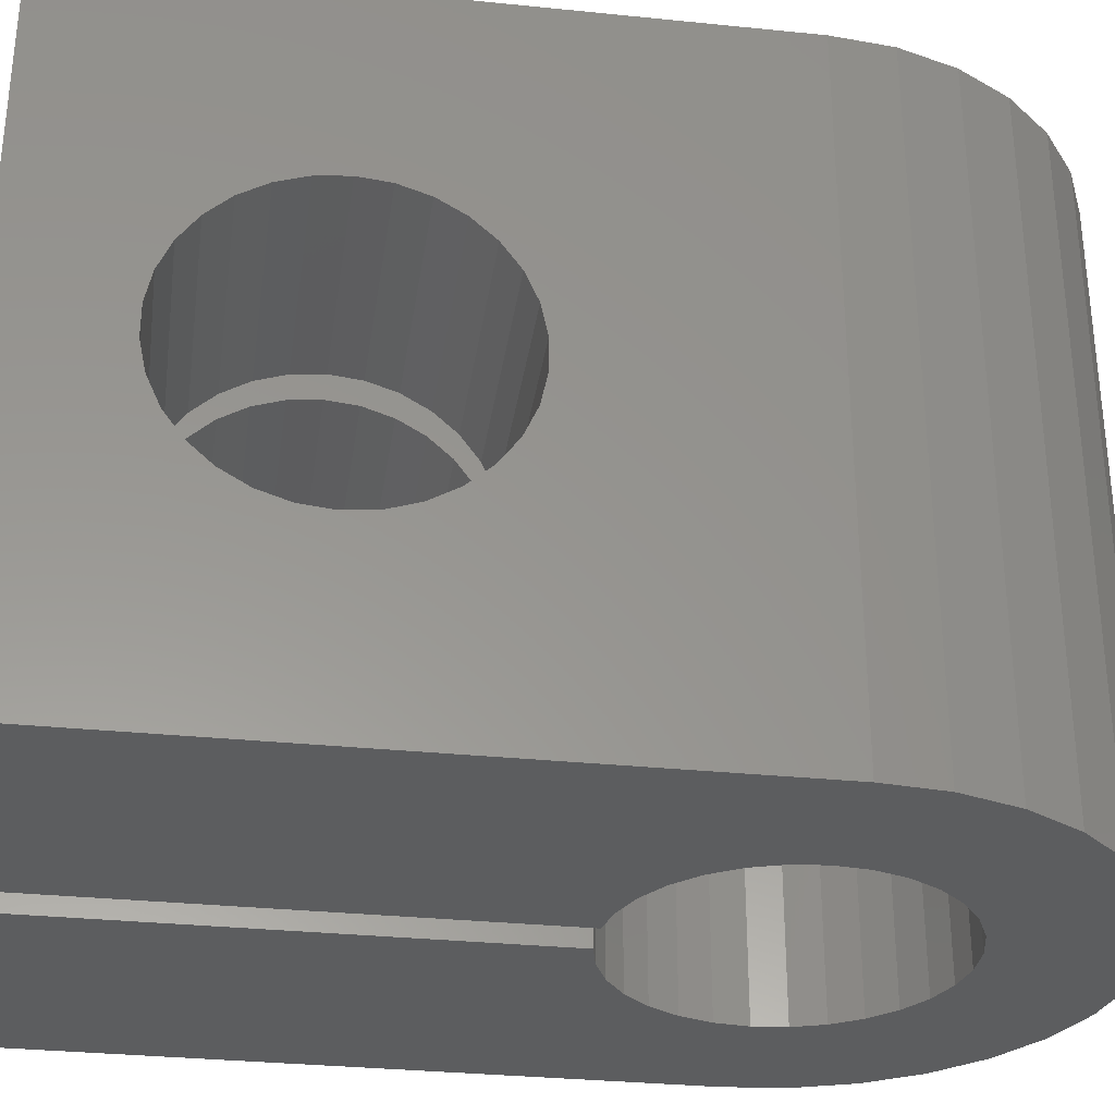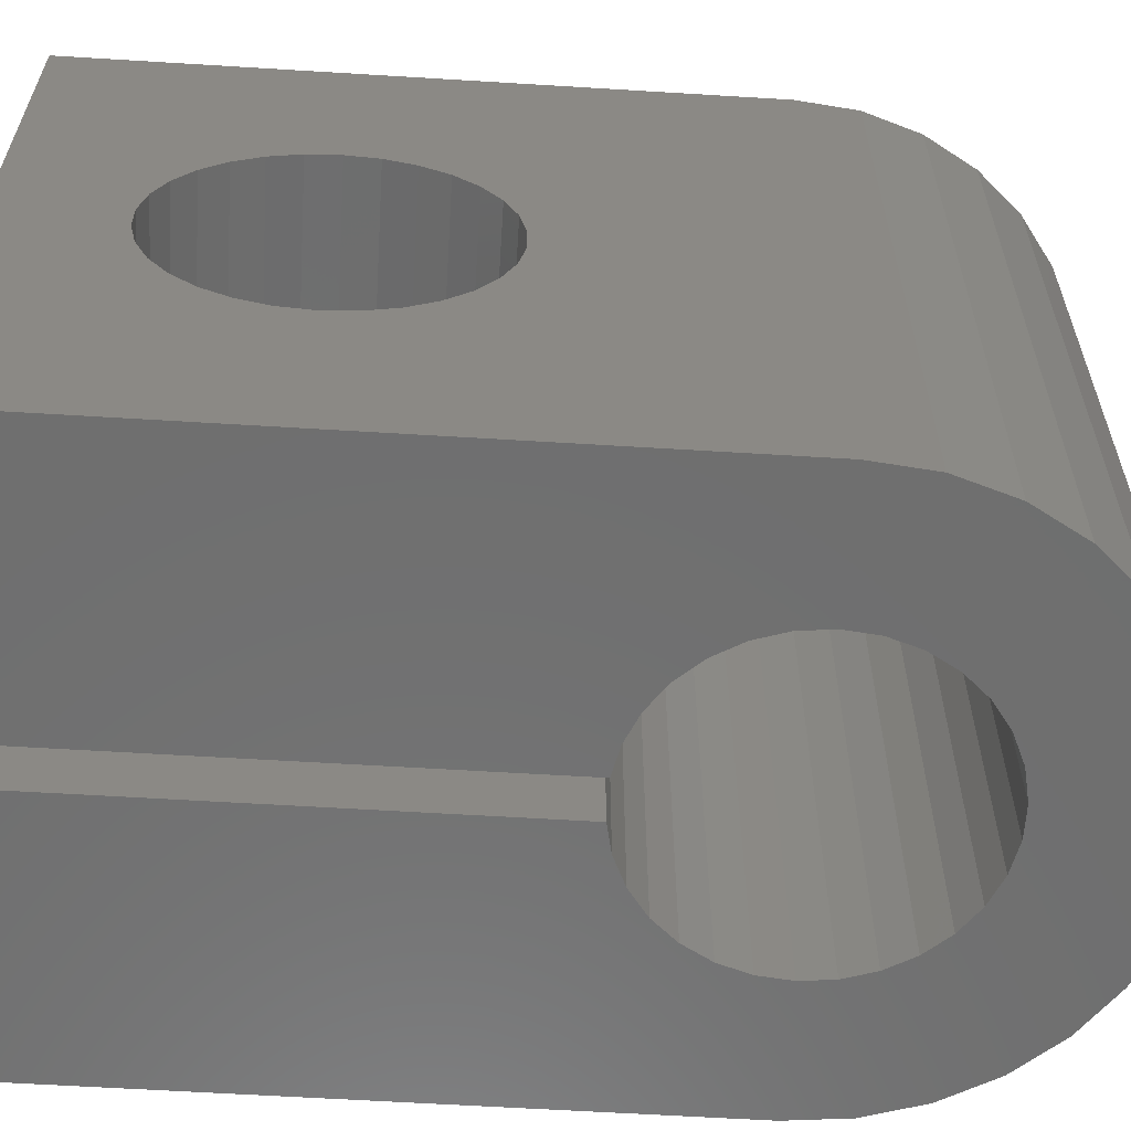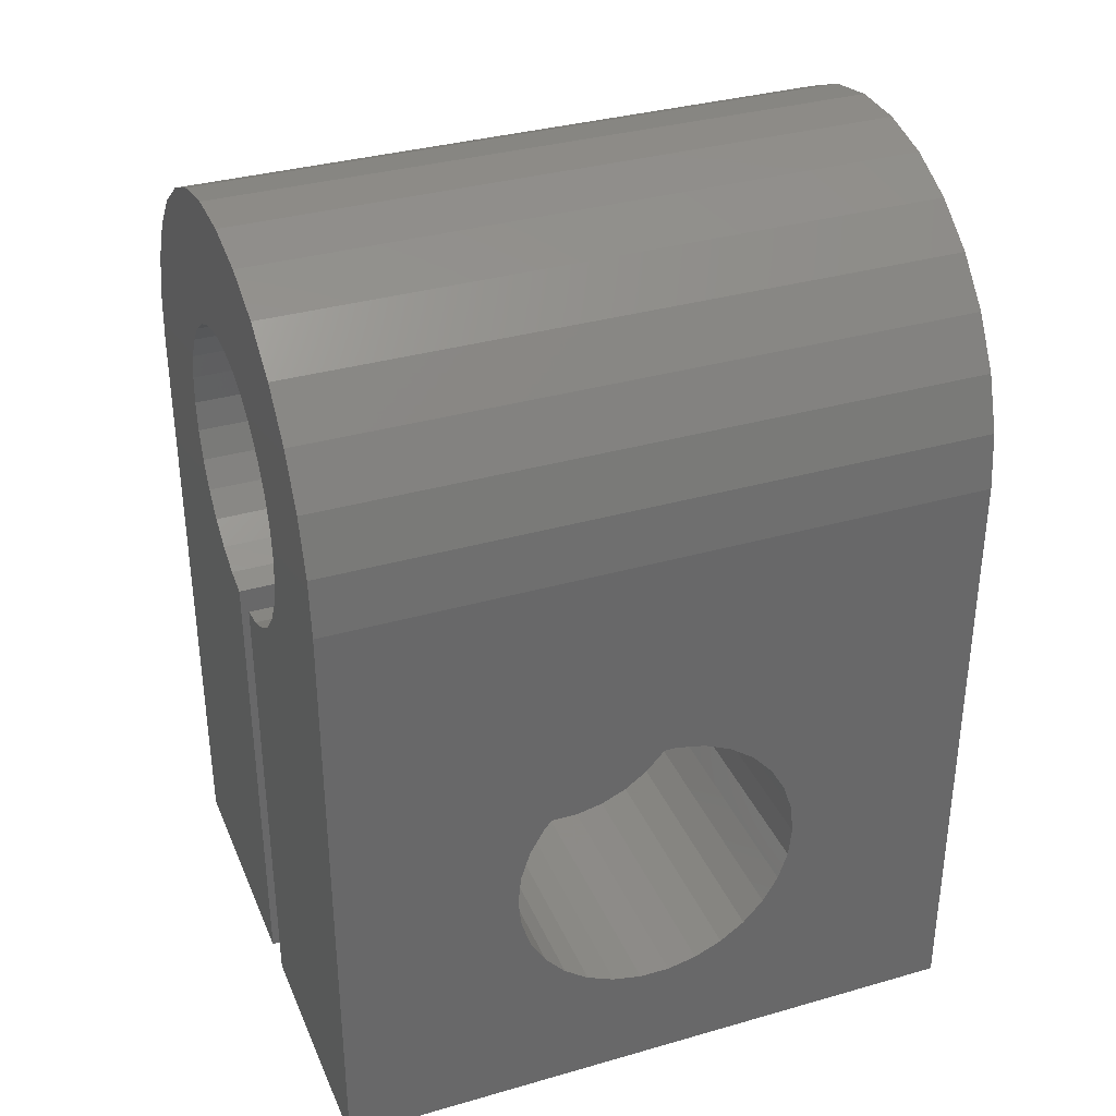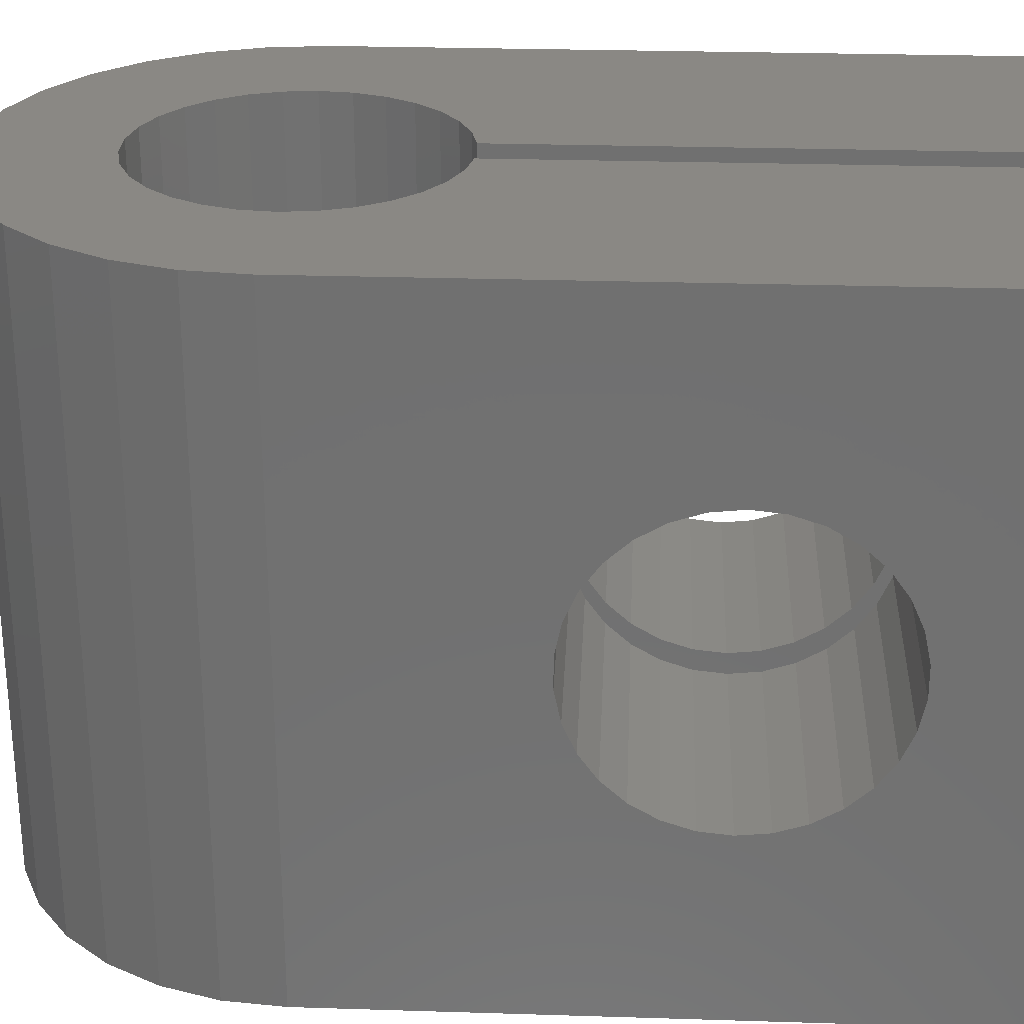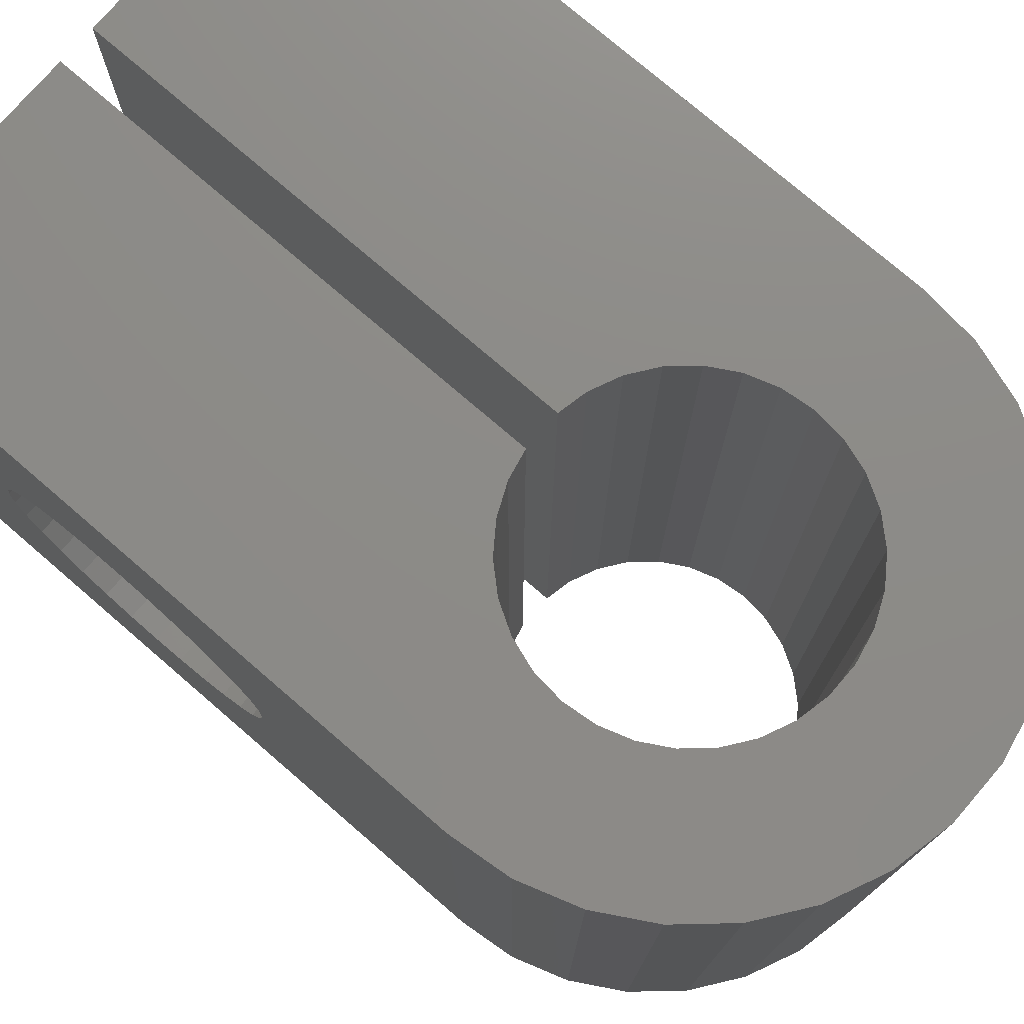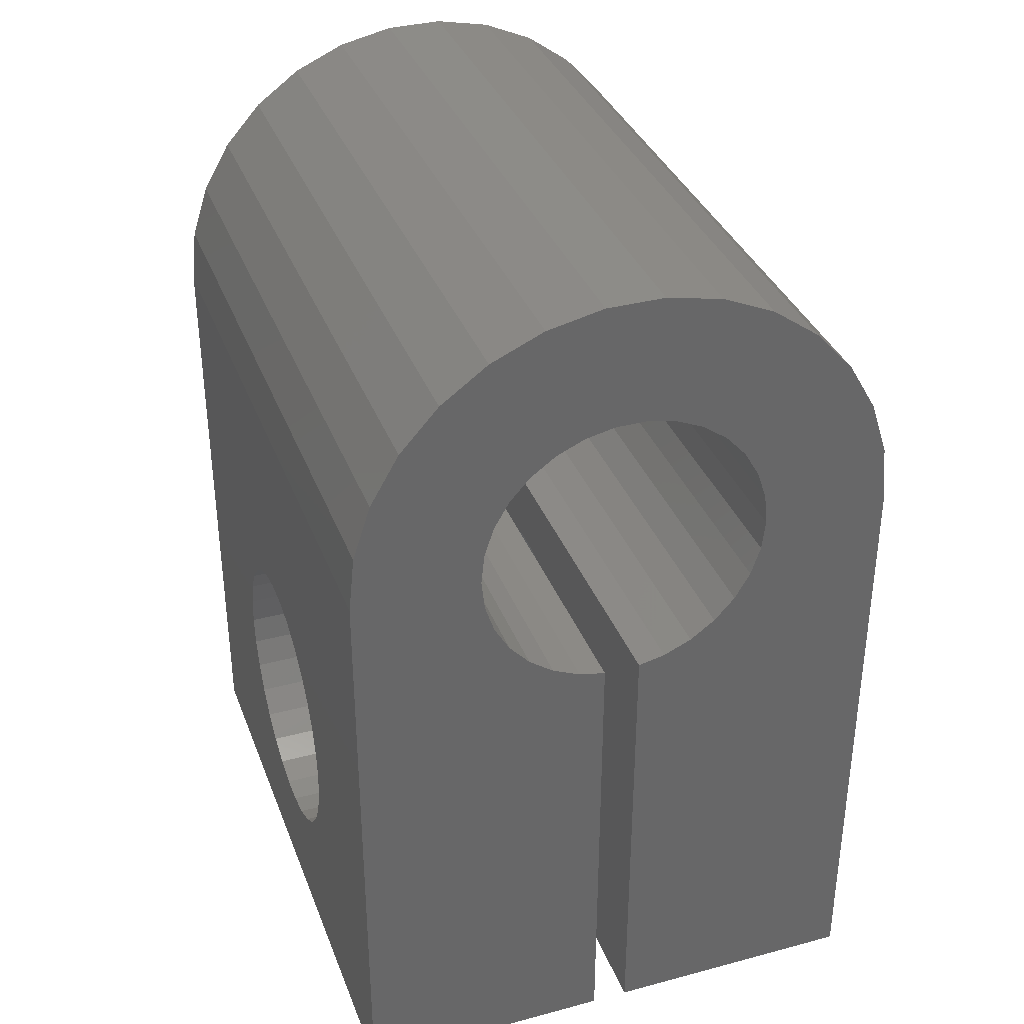
<metadata>
{"format":"stl","ext":"stl","renderer":"f3d","projection":"perspective","resolution":1024,"background":"white","views":[{"elev":-31.7,"azim":81.8,"up":"+Z"},{"elev":-60.8,"azim":86.4,"up":"+Z"},{"elev":34.7,"azim":69.0,"up":"+Y"},{"elev":27.0,"azim":-87.2,"up":"+Z"},{"elev":76.0,"azim":130.8,"up":"+Z"},{"elev":35.5,"azim":160.6,"up":"+Y"}]}
</metadata>
<code>
# stl→obj: 220 verts, 444 faces
v 0 17 0
v 0 10.98 8.582
v 0 17 18
v 0 10.8 7.764
v 0 10.46 7
v 0 9.973 6.323
v 0 9.351 5.764
v 0 8.627 5.346
v 0 7.832 5.087
v 0 7 5
v 0 0 0
v 0 6.168 5.087
v 0 3.022 8.582
v 0 3.022 9.418
v 0 3.196 7.764
v 0 3.536 7
v 0 4.027 6.323
v 0 4.649 5.764
v 0 5.373 5.346
v 0 10.98 9.418
v 0 10.8 10.24
v 0 10.46 11
v 0 9.973 11.68
v 0 9.351 12.24
v 0 8.627 12.65
v 0 7.832 12.91
v 0 7 13
v 0 0 18
v 0 6.168 12.91
v 0 5.373 12.65
v 0 4.649 12.24
v 0 4.027 11.68
v 0 3.536 11
v 0 3.196 10.24
v 14.84 18.56 18
v 11.41 17.83 18
v 11.5 17 18
v 10.18 19.97 18
v 12.52 22.57 18
v 11.25 23.5 18
v 13.57 21.41 18
v 11.15 18.63 18
v 10.74 19.35 18
v 9.5 20.46 18
v 9.818 24.13 18
v 8.736 20.8 18
v 8.284 24.46 18
v 7.918 20.98 18
v 7.082 20.98 18
v 6.716 24.46 18
v 6.264 20.8 18
v 5.182 24.13 18
v 5.5 20.46 18
v 3.75 23.5 18
v 4.823 19.97 18
v 2.482 22.57 18
v 4.264 19.35 18
v 1.432 21.41 18
v 3.846 18.63 18
v 0.6484 20.05 18
v 15 17 18
v 14.35 20.05 18
v 11.41 16.17 18
v 11.15 15.37 18
v 10.74 14.65 18
v 15 0 18
v 10.18 14.03 18
v 9.5 13.54 18
v 8.736 13.2 18
v 8 0 18
v 8 13.04 18
v 6.264 13.2 18
v 7 0 18
v 7 13.04 18
v 5.5 13.54 18
v 4.823 14.03 18
v 4.264 14.65 18
v 3.846 15.37 18
v 3.587 16.17 18
v 3.587 17.83 18
v 0.1639 18.56 18
v 3.5 17 18
v 15 10.98 9.418
v 15 17 0
v 15 10.8 10.24
v 15 10.46 11
v 15 9.973 11.68
v 15 9.351 12.24
v 15 8.627 12.65
v 15 7.832 12.91
v 15 7 13
v 15 6.168 12.91
v 15 3.022 9.418
v 15 3.022 8.582
v 15 3.196 10.24
v 15 3.536 11
v 15 4.027 11.68
v 15 4.649 12.24
v 15 5.373 12.65
v 15 10.98 8.582
v 15 10.8 7.764
v 15 10.46 7
v 15 9.973 6.323
v 15 9.351 5.764
v 15 8.627 5.346
v 15 7.832 5.087
v 15 7 5
v 15 0 0
v 15 6.168 5.087
v 15 5.373 5.346
v 15 4.649 5.764
v 15 4.027 6.323
v 15 3.536 7
v 15 3.196 7.764
v 7 0 0
v 6.264 13.2 0
v 7 13.04 0
v 5.5 13.54 0
v 4.823 14.03 0
v 4.264 14.65 0
v 3.5 17 0
v 3.587 16.17 0
v 1.432 21.41 0
v 2.482 22.57 0
v 3.846 15.37 0
v 0.1639 18.56 0
v 0.6484 20.05 0
v 10.74 14.65 0
v 11.15 15.37 0
v 11.5 17 0
v 11.41 16.17 0
v 11.41 17.83 0
v 14.84 18.56 0
v 11.15 18.63 0
v 14.35 20.05 0
v 10.18 14.03 0
v 9.5 13.54 0
v 8.736 13.2 0
v 8 0 0
v 8 13.04 0
v 13.57 21.41 0
v 10.74 19.35 0
v 12.52 22.57 0
v 10.18 19.97 0
v 11.25 23.5 0
v 9.5 20.46 0
v 9.818 24.13 0
v 8.736 20.8 0
v 8.284 24.46 0
v 7.918 20.98 0
v 7.082 20.98 0
v 6.716 24.46 0
v 6.264 20.8 0
v 5.182 24.13 0
v 5.5 20.46 0
v 3.75 23.5 0
v 4.823 19.97 0
v 4.264 19.35 0
v 3.846 18.63 0
v 3.587 17.83 0
v 7 10.98 9.418
v 7 10.8 10.24
v 7 10.46 11
v 7 9.973 11.68
v 7 9.351 12.24
v 7 8.627 12.65
v 7 7.832 12.91
v 7 7 13
v 7 6.168 12.91
v 7 5.373 12.65
v 7 3.022 9.418
v 7 3.022 8.582
v 7 3.196 10.24
v 7 3.536 11
v 7 4.027 11.68
v 7 4.649 12.24
v 7 10.98 8.582
v 7 10.8 7.764
v 7 10.46 7
v 7 9.973 6.323
v 7 9.351 5.764
v 7 8.627 5.346
v 7 7.832 5.087
v 7 7 5
v 7 6.168 5.087
v 7 5.373 5.346
v 7 4.649 5.764
v 7 4.027 6.323
v 7 3.536 7
v 7 3.196 7.764
v 8 10.98 8.582
v 8 10.8 7.764
v 8 10.46 7
v 8 9.973 6.323
v 8 9.351 5.764
v 8 8.627 5.346
v 8 7.832 5.087
v 8 7 5
v 8 6.168 5.087
v 8 5.373 5.346
v 8 3.022 8.582
v 8 3.022 9.418
v 8 3.196 7.764
v 8 3.536 7
v 8 4.027 6.323
v 8 4.649 5.764
v 8 10.98 9.418
v 8 10.8 10.24
v 8 10.46 11
v 8 9.973 11.68
v 8 9.351 12.24
v 8 8.627 12.65
v 8 7.832 12.91
v 8 7 13
v 8 6.168 12.91
v 8 5.373 12.65
v 8 4.649 12.24
v 8 4.027 11.68
v 8 3.536 11
v 8 3.196 10.24
f 1 2 3
f 1 4 2
f 1 5 4
f 1 6 5
f 1 7 6
f 1 8 7
f 1 9 8
f 1 10 9
f 11 10 1
f 10 11 12
f 13 11 14
f 15 11 13
f 16 11 15
f 17 11 16
f 18 11 17
f 19 11 18
f 12 11 19
f 20 3 2
f 21 3 20
f 22 3 21
f 23 3 22
f 24 3 23
f 25 3 24
f 26 3 25
f 27 3 26
f 28 27 29
f 28 29 30
f 28 14 11
f 27 28 3
f 31 28 30
f 32 28 31
f 33 28 32
f 34 28 33
f 14 28 34
f 35 36 37
f 38 39 40
f 41 42 36
f 41 43 42
f 39 38 43
f 44 40 45
f 40 44 38
f 45 46 44
f 47 46 45
f 47 48 46
f 47 49 48
f 50 49 47
f 50 51 49
f 52 51 50
f 51 52 53
f 54 53 52
f 53 54 55
f 56 55 54
f 55 56 57
f 58 57 56
f 57 58 59
f 60 59 58
f 37 61 35
f 36 35 62
f 36 62 41
f 43 41 39
f 61 37 63
f 61 63 64
f 61 64 65
f 61 65 66
f 67 66 65
f 68 66 67
f 69 66 68
f 70 69 71
f 69 70 66
f 72 73 74
f 28 72 75
f 28 75 76
f 28 76 77
f 3 77 78
f 3 78 79
f 59 60 80
f 81 80 60
f 80 81 82
f 3 82 81
f 82 3 79
f 77 3 28
f 72 28 73
f 61 83 84
f 61 85 83
f 61 86 85
f 61 87 86
f 61 88 87
f 61 89 88
f 61 90 89
f 61 91 90
f 66 91 61
f 91 66 92
f 93 66 94
f 95 66 93
f 96 66 95
f 97 66 96
f 98 66 97
f 99 66 98
f 92 66 99
f 100 84 83
f 101 84 100
f 102 84 101
f 103 84 102
f 104 84 103
f 105 84 104
f 106 84 105
f 107 84 106
f 108 107 109
f 108 109 110
f 108 94 66
f 107 108 84
f 111 108 110
f 112 108 111
f 113 108 112
f 114 108 113
f 94 108 114
f 115 116 117
f 11 116 115
f 116 11 118
f 118 11 119
f 119 11 120
f 1 120 11
f 1 121 122
f 121 123 124
f 120 1 125
f 121 1 126
f 121 127 123
f 125 1 122
f 121 126 127
f 128 84 108
f 129 84 128
f 130 84 131
f 132 133 130
f 134 135 132
f 133 132 135
f 84 130 133
f 131 84 129
f 108 136 128
f 108 137 136
f 108 138 137
f 139 138 108
f 138 139 140
f 135 134 141
f 142 141 134
f 141 142 143
f 144 143 142
f 143 144 145
f 146 145 144
f 145 146 147
f 148 147 146
f 148 149 147
f 150 149 148
f 151 149 150
f 151 152 149
f 153 152 151
f 154 153 155
f 153 154 152
f 156 155 157
f 124 157 158
f 124 158 159
f 155 156 154
f 124 159 160
f 124 160 121
f 157 124 156
f 11 73 28
f 73 11 115
f 139 66 70
f 66 139 108
f 145 45 40
f 45 145 147
f 149 50 47
f 50 149 152
f 154 54 52
f 54 154 156
f 126 60 127
f 60 126 81
f 35 135 62
f 135 35 133
f 62 141 41
f 141 62 135
f 41 143 39
f 143 41 141
f 143 40 39
f 40 143 145
f 147 47 45
f 47 147 149
f 127 58 123
f 58 127 60
f 156 56 54
f 56 156 124
f 152 52 50
f 52 152 154
f 123 56 124
f 56 123 58
f 61 133 35
f 133 61 84
f 1 81 126
f 81 1 3
f 146 38 44
f 38 146 144
f 82 160 80
f 160 82 121
f 131 37 130
f 37 131 63
f 117 72 74
f 72 117 116
f 142 38 144
f 38 142 43
f 155 51 53
f 51 155 153
f 80 159 59
f 159 80 160
f 134 43 142
f 43 134 42
f 148 44 46
f 44 148 146
f 151 48 49
f 48 151 150
f 79 121 82
f 121 79 122
f 59 158 57
f 158 59 159
f 157 53 55
f 53 157 155
f 153 49 51
f 49 153 151
f 57 157 55
f 157 57 158
f 130 36 132
f 36 130 37
f 138 71 69
f 71 138 140
f 128 64 129
f 64 128 65
f 129 63 131
f 63 129 64
f 137 69 68
f 69 137 138
f 136 68 67
f 68 136 137
f 118 76 75
f 76 118 119
f 78 122 79
f 122 78 125
f 76 120 77
f 120 76 119
f 77 125 78
f 125 77 120
f 132 42 134
f 42 132 36
f 150 46 48
f 46 150 148
f 136 65 128
f 65 136 67
f 116 75 72
f 75 116 118
f 74 161 117
f 74 162 161
f 74 163 162
f 74 164 163
f 74 165 164
f 74 166 165
f 74 167 166
f 74 168 167
f 73 168 74
f 168 73 169
f 169 73 170
f 171 73 172
f 173 73 171
f 174 73 173
f 175 73 174
f 176 73 175
f 170 73 176
f 177 117 161
f 178 117 177
f 179 117 178
f 180 117 179
f 181 117 180
f 182 117 181
f 183 117 182
f 184 117 183
f 115 184 185
f 115 185 186
f 115 186 187
f 115 172 73
f 184 115 117
f 188 115 187
f 189 115 188
f 190 115 189
f 172 115 190
f 140 191 71
f 140 192 191
f 140 193 192
f 140 194 193
f 140 195 194
f 140 196 195
f 140 197 196
f 140 198 197
f 139 198 140
f 198 139 199
f 199 139 200
f 201 139 202
f 203 139 201
f 204 139 203
f 205 139 204
f 206 139 205
f 200 139 206
f 207 71 191
f 208 71 207
f 209 71 208
f 210 71 209
f 211 71 210
f 212 71 211
f 213 71 212
f 214 71 213
f 70 214 215
f 70 215 216
f 70 216 217
f 70 202 139
f 214 70 71
f 218 70 217
f 219 70 218
f 220 70 219
f 202 70 220
f 9 184 183
f 184 9 10
f 197 107 106
f 107 197 198
f 27 167 168
f 167 27 26
f 214 90 91
f 90 214 213
f 172 14 171
f 14 172 13
f 94 202 93
f 202 94 201
f 24 164 165
f 164 24 23
f 211 87 88
f 87 211 210
f 25 165 166
f 165 25 24
f 212 88 89
f 88 212 211
f 21 163 22
f 163 21 162
f 208 86 209
f 86 208 85
f 19 187 186
f 187 19 18
f 200 111 110
f 111 200 206
f 8 183 182
f 183 8 9
f 196 106 105
f 106 196 197
f 6 181 180
f 181 6 7
f 194 104 103
f 104 194 195
f 4 177 2
f 177 4 178
f 192 100 191
f 100 192 101
f 6 179 5
f 179 6 180
f 194 102 193
f 102 194 103
f 26 166 167
f 166 26 25
f 213 89 90
f 89 213 212
f 22 164 23
f 164 22 163
f 209 87 210
f 87 209 86
f 20 162 21
f 162 20 161
f 207 85 208
f 85 207 83
f 10 185 184
f 185 10 12
f 198 109 107
f 109 198 199
f 31 170 176
f 170 31 30
f 217 99 98
f 99 217 216
f 190 13 172
f 13 190 15
f 114 201 94
f 201 114 203
f 7 182 181
f 182 7 8
f 195 105 104
f 105 195 196
f 2 161 20
f 161 2 177
f 191 83 207
f 83 191 100
f 5 178 4
f 178 5 179
f 193 101 192
f 101 193 102
f 188 16 189
f 16 188 17
f 112 204 113
f 204 112 205
f 18 188 187
f 188 18 17
f 206 112 111
f 112 206 205
f 12 186 185
f 186 12 19
f 199 110 109
f 110 199 200
f 189 15 190
f 15 189 16
f 113 203 114
f 203 113 204
f 171 34 173
f 34 171 14
f 93 220 95
f 220 93 202
f 32 176 175
f 176 32 31
f 218 98 97
f 98 218 217
f 30 169 170
f 169 30 29
f 216 92 99
f 92 216 215
f 29 168 169
f 168 29 27
f 215 91 92
f 91 215 214
f 173 33 174
f 33 173 34
f 95 219 96
f 219 95 220
f 174 32 175
f 32 174 33
f 96 218 97
f 218 96 219

</code>
